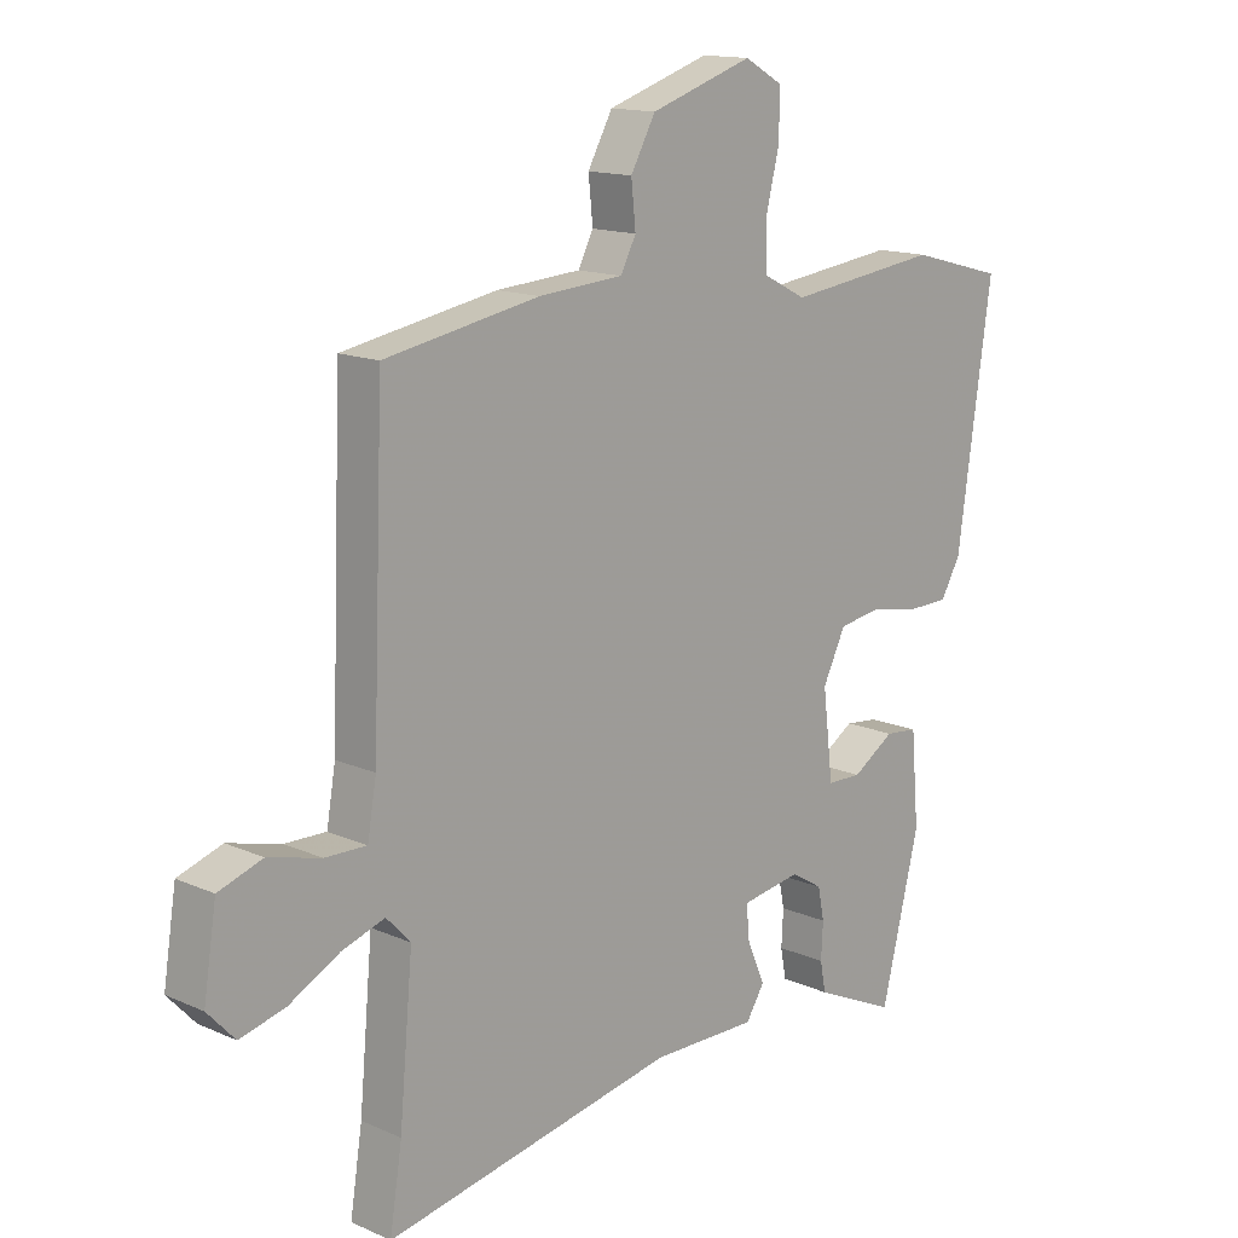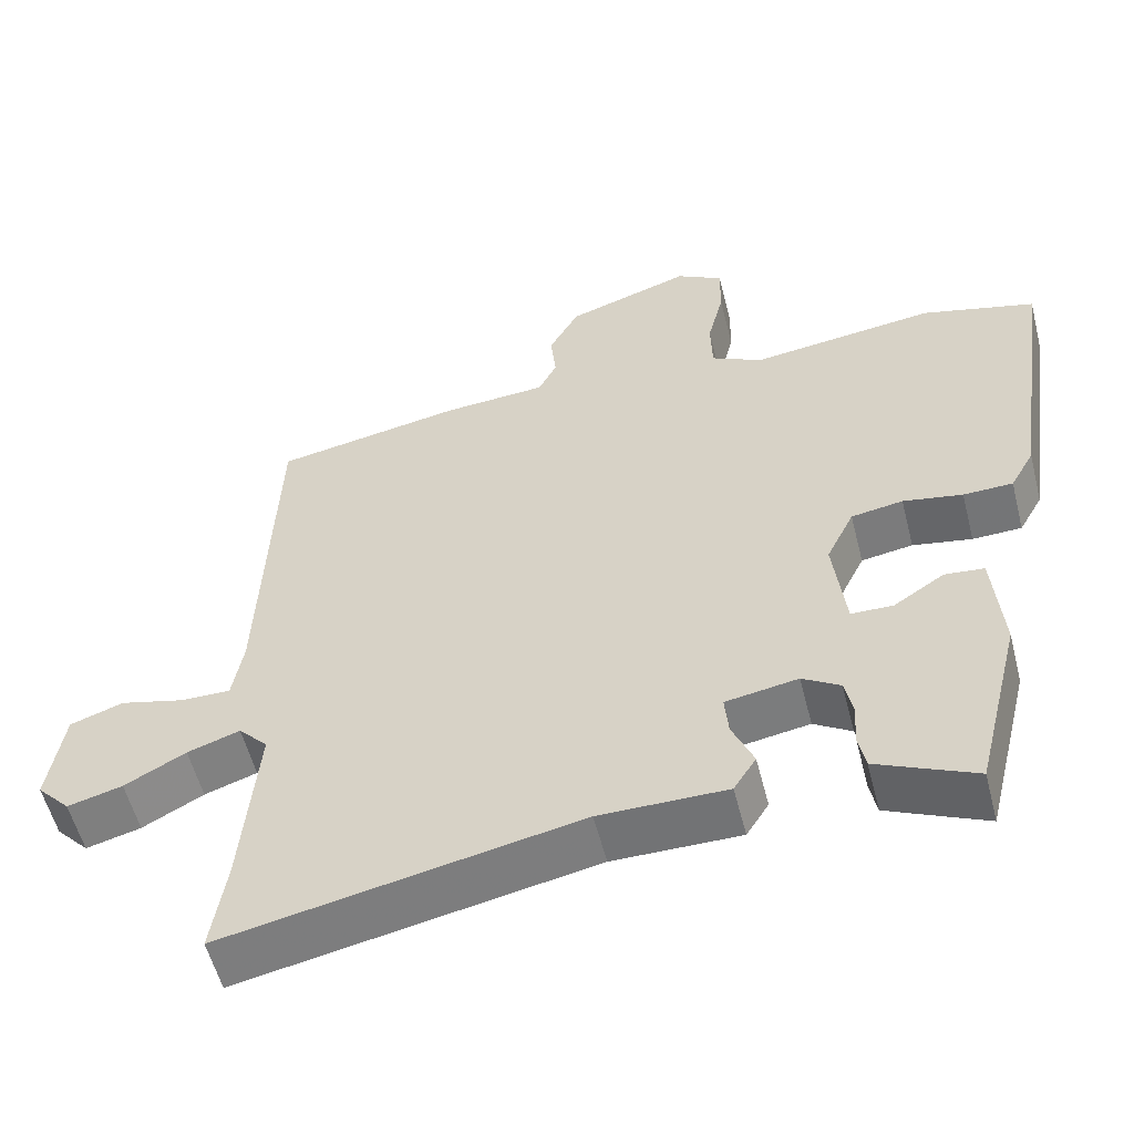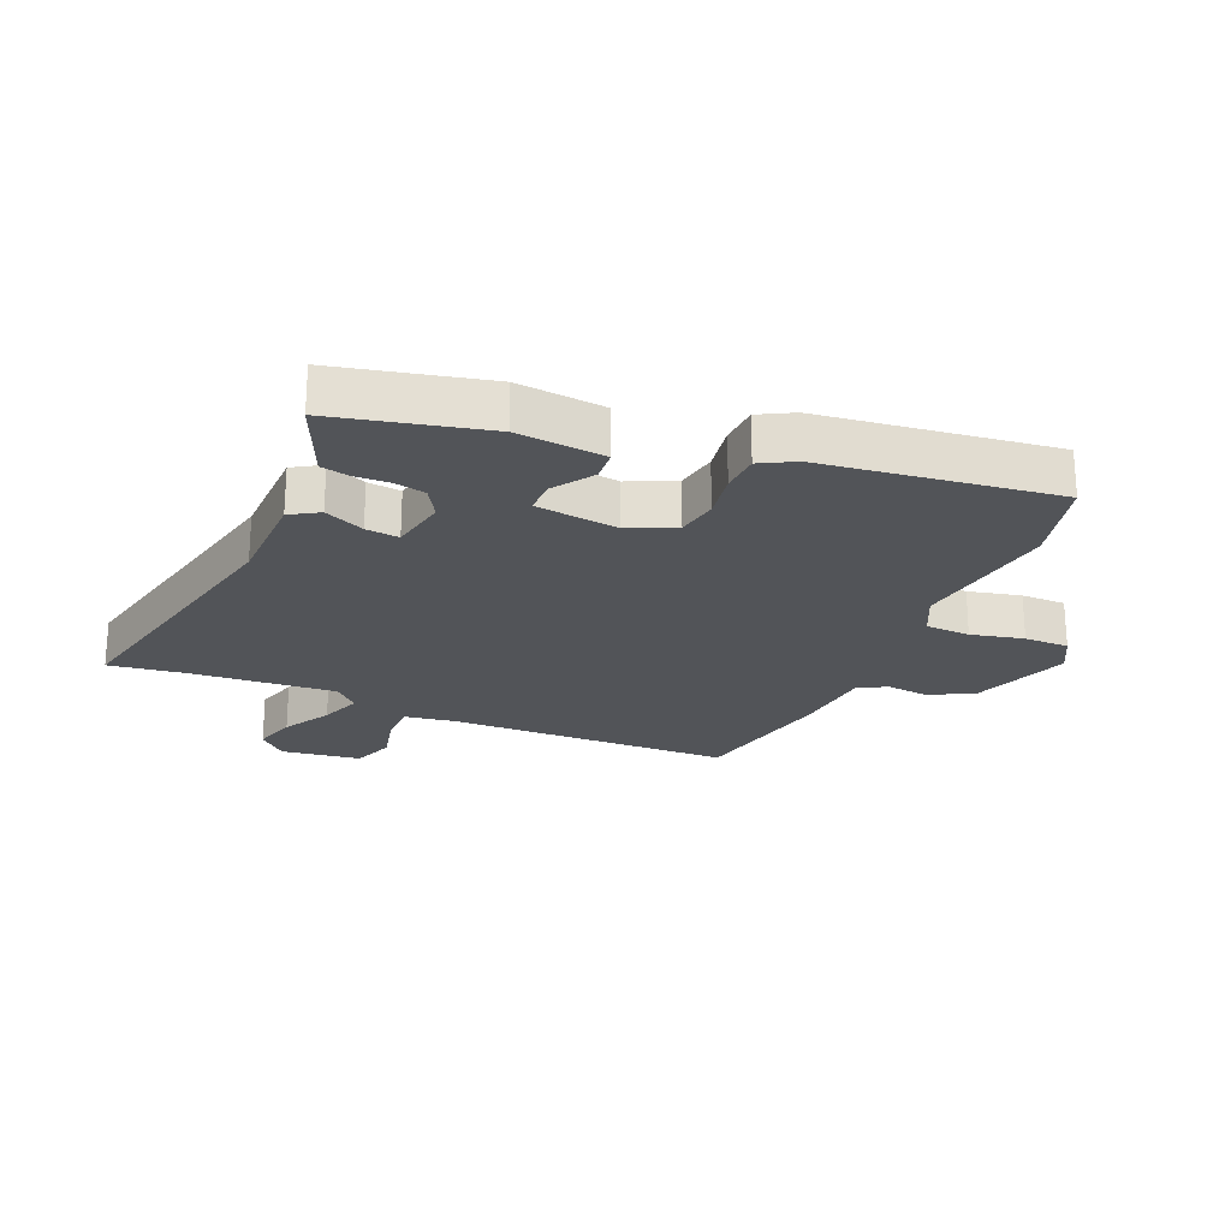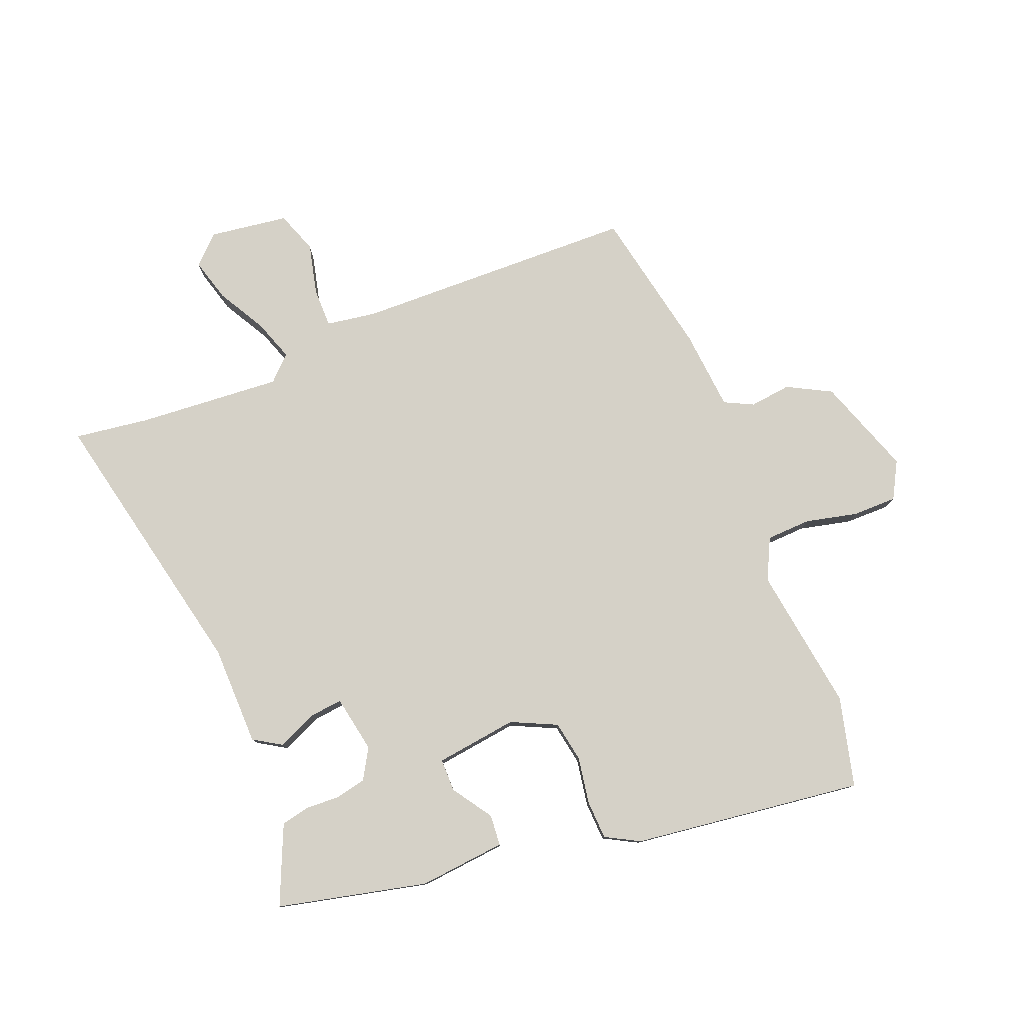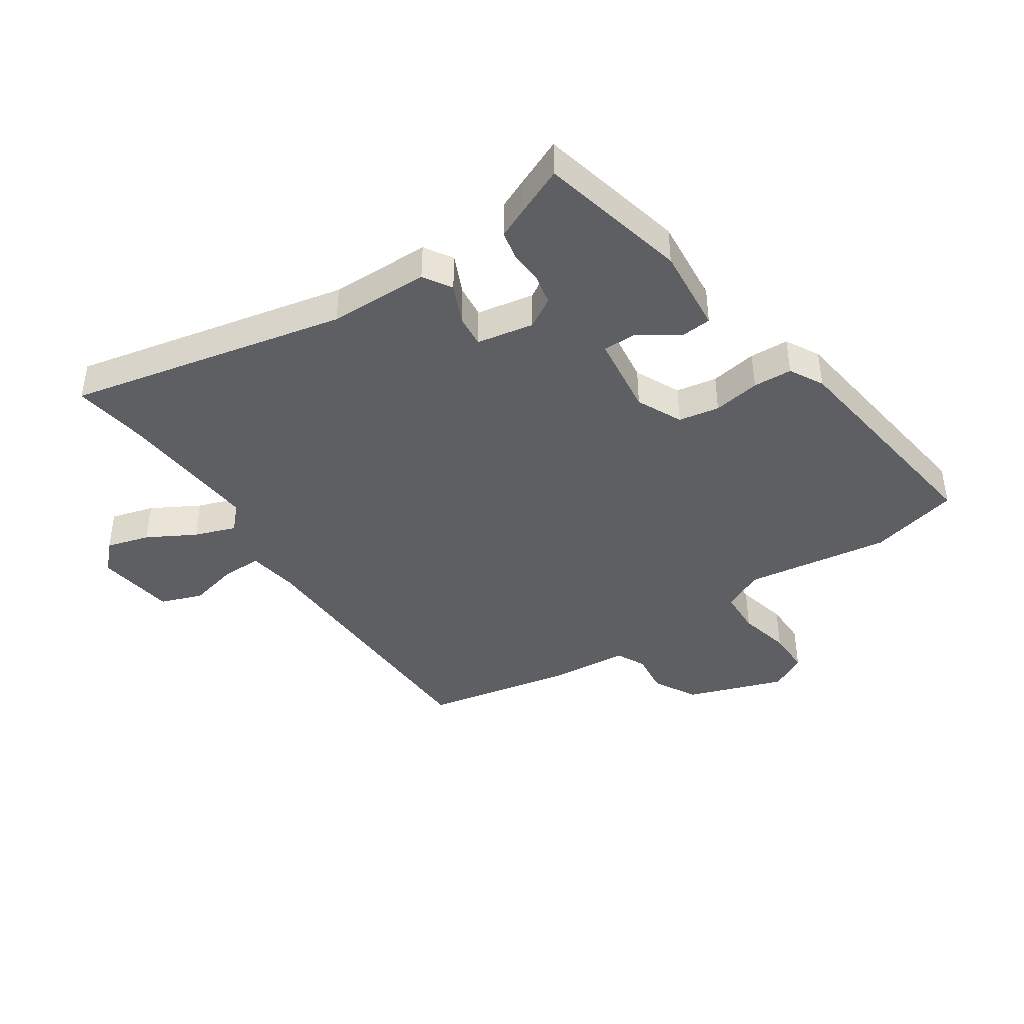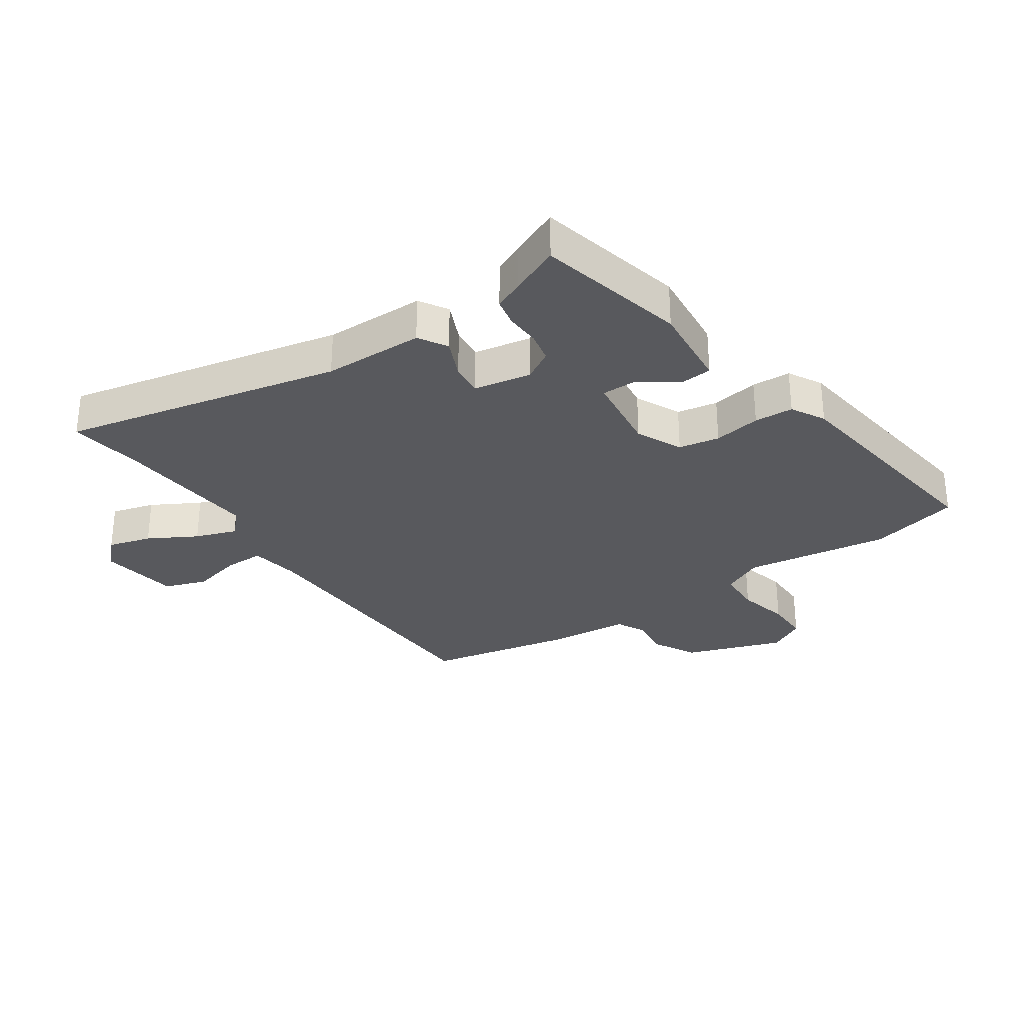
<metadata>
{"format":"obj","ext":"obj","renderer":"f3d","projection":"perspective","resolution":1024,"background":"white","views":[{"elev":14.3,"azim":134.1,"up":"+Z"},{"elev":-55.8,"azim":-165.8,"up":"+Z"},{"elev":-23.2,"azim":-114.1,"up":"+Y"},{"elev":78.9,"azim":-112.6,"up":"+Y"},{"elev":-41.7,"azim":-146.9,"up":"+Y"},{"elev":-30.2,"azim":-146.4,"up":"+Y"}]}
</metadata>
<code>
v -0.399 0.07 -0.515
v -0.459 0.07 -0.271
v -0.447 0.07 -0.128
v -0.396 0.07 -0.123
v -0.33 0.07 -0.166
v -0.276 0.07 -0.165
v -0.26 0.07 -0.03
v -0.296 0.07 0.044
v -0.363 0.07 0.055
v -0.44 0.07 0.041
v -0.504 0.07 0.043
v -0.535 0.07 0.098
v -0.589 0.07 0.476
v -0.442 0.07 0.515
v -0.203 0.07 0.484
v -0.136 0.07 0.518
v -0.134 0.07 0.591
v -0.155 0.07 0.676
v -0.156 0.07 0.749
v -0.096 0.07 0.783
v 0.065 0.07 0.729
v 0.104 0.07 0.658
v 0.097 0.07 0.59
v 0.121 0.07 0.543
v 0.254 0.07 0.533
v 0.497 0.07 0.488
v 0.515 0.07 0.025
v 0.529 0.07 -0.057
v 0.594 0.07 -0.056
v 0.677 0.07 -0.035
v 0.746 0.07 -0.059
v 0.766 0.07 -0.188
v 0.723 0.07 -0.234
v 0.652 0.07 -0.215
v 0.573 0.07 -0.172
v 0.505 0.07 -0.149
v 0.467 0.07 -0.189
v 0.488 0.07 -0.424
v 0.507 0.07 -0.547
v 0.049 0.07 -0.455
v -0.116 0.07 -0.455
v -0.145 0.07 -0.409
v -0.117 0.07 -0.344
v -0.112 0.07 -0.29
v -0.206 0.07 -0.274
v -0.255 0.07 -0.304
v -0.265 0.07 -0.354
v -0.262 0.07 -0.41
v -0.271 0.07 -0.457
v -0.319 0.07 -0.479
v -0.399 0 -0.515
v -0.459 0 -0.271
v -0.447 0 -0.128
v -0.396 0 -0.123
v -0.33 0 -0.166
v -0.276 0 -0.165
v -0.26 0 -0.03
v -0.296 0 0.044
v -0.363 0 0.055
v -0.44 0 0.041
v -0.504 0 0.043
v -0.535 0 0.098
v -0.589 0 0.476
v -0.442 0 0.515
v -0.203 0 0.484
v -0.136 0 0.518
v -0.134 0 0.591
v -0.155 0 0.676
v -0.156 0 0.749
v -0.096 0 0.783
v 0.065 0 0.729
v 0.104 0 0.658
v 0.097 0 0.59
v 0.121 0 0.543
v 0.254 0 0.533
v 0.497 0 0.488
v 0.515 0 0.025
v 0.529 0 -0.057
v 0.594 0 -0.056
v 0.677 0 -0.035
v 0.746 0 -0.059
v 0.766 0 -0.188
v 0.723 0 -0.234
v 0.652 0 -0.215
v 0.573 0 -0.172
v 0.505 0 -0.149
v 0.467 0 -0.189
v 0.488 0 -0.424
v 0.507 0 -0.547
v 0.049 0 -0.455
v -0.116 0 -0.455
v -0.145 0 -0.409
v -0.117 0 -0.344
v -0.112 0 -0.29
v -0.206 0 -0.274
v -0.255 0 -0.304
v -0.265 0 -0.354
v -0.262 0 -0.41
v -0.271 0 -0.457
v -0.319 0 -0.479
f 3 4 5
f 2 3 5
f 1 2 5
f 50 1 5
f 49 50 5
f 48 49 5
f 47 48 5
f 46 47 5 6
f 45 46 6 7
f 44 45 7
f 40 41 42 43
f 40 43 44
f 39 40 44
f 38 39 44
f 44 7 8
f 38 44 8
f 37 38 8
f 33 34 35
f 32 33 35
f 31 32 35
f 30 31 35
f 29 30 35
f 28 29 35 36
f 36 37 8
f 28 36 8
f 27 28 8
f 27 8 9
f 26 27 9
f 25 26 9
f 24 25 9
f 21 22 23
f 20 21 23
f 19 20 23
f 18 19 23
f 17 18 23
f 16 17 23 24
f 13 14 15
f 12 13 15
f 11 12 15
f 10 11 15
f 9 10 15
f 9 15 16 24
f 55 54 53
f 55 53 52
f 55 52 51
f 55 51 100
f 55 100 99
f 55 99 98
f 55 98 97
f 56 55 97 96
f 57 56 96 95
f 57 95 94
f 93 92 91 90
f 94 93 90
f 94 90 89
f 94 89 88
f 58 57 94
f 58 94 88
f 58 88 87
f 85 84 83
f 85 83 82
f 85 82 81
f 85 81 80
f 85 80 79
f 86 85 79 78
f 58 87 86
f 58 86 78
f 58 78 77
f 59 58 77
f 59 77 76
f 59 76 75
f 59 75 74
f 73 72 71
f 73 71 70
f 73 70 69
f 73 69 68
f 73 68 67
f 74 73 67 66
f 65 64 63
f 65 63 62
f 65 62 61
f 65 61 60
f 65 60 59
f 74 66 65 59
f 1 51 52 2
f 2 52 53 3
f 3 53 54 4
f 4 54 55 5
f 5 55 56 6
f 6 56 57 7
f 7 57 58 8
f 8 58 59 9
f 9 59 60 10
f 10 60 61 11
f 11 61 62 12
f 12 62 63 13
f 13 63 64 14
f 14 64 65 15
f 15 65 66 16
f 16 66 67 17
f 17 67 68 18
f 18 68 69 19
f 19 69 70 20
f 20 70 71 21
f 21 71 72 22
f 22 72 73 23
f 23 73 74 24
f 24 74 75 25
f 25 75 76 26
f 26 76 77 27
f 27 77 78 28
f 28 78 79 29
f 29 79 80 30
f 30 80 81 31
f 31 81 82 32
f 32 82 83 33
f 33 83 84 34
f 34 84 85 35
f 35 85 86 36
f 36 86 87 37
f 37 87 88 38
f 38 88 89 39
f 39 89 90 40
f 40 90 91 41
f 41 91 92 42
f 42 92 93 43
f 43 93 94 44
f 44 94 95 45
f 45 95 96 46
f 46 96 97 47
f 47 97 98 48
f 48 98 99 49
f 49 99 100 50
f 50 100 51 1

</code>
